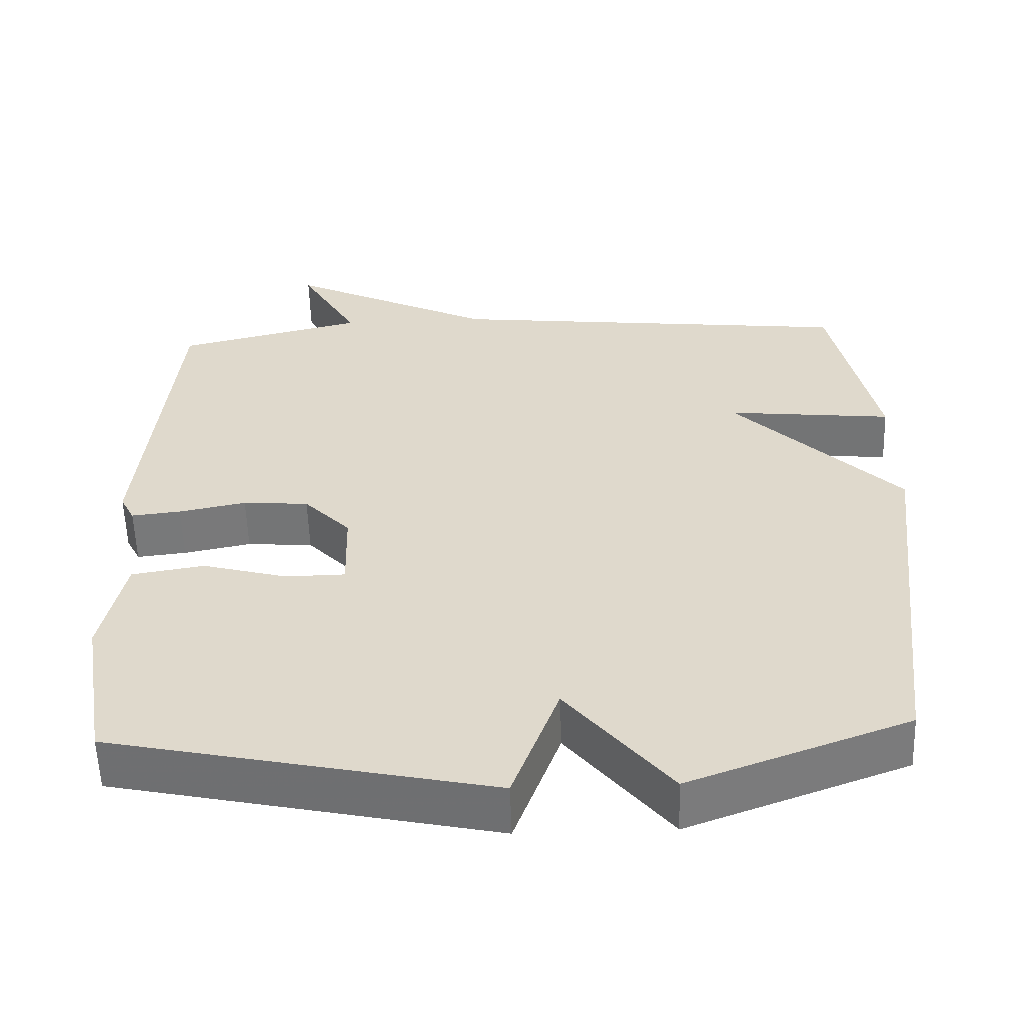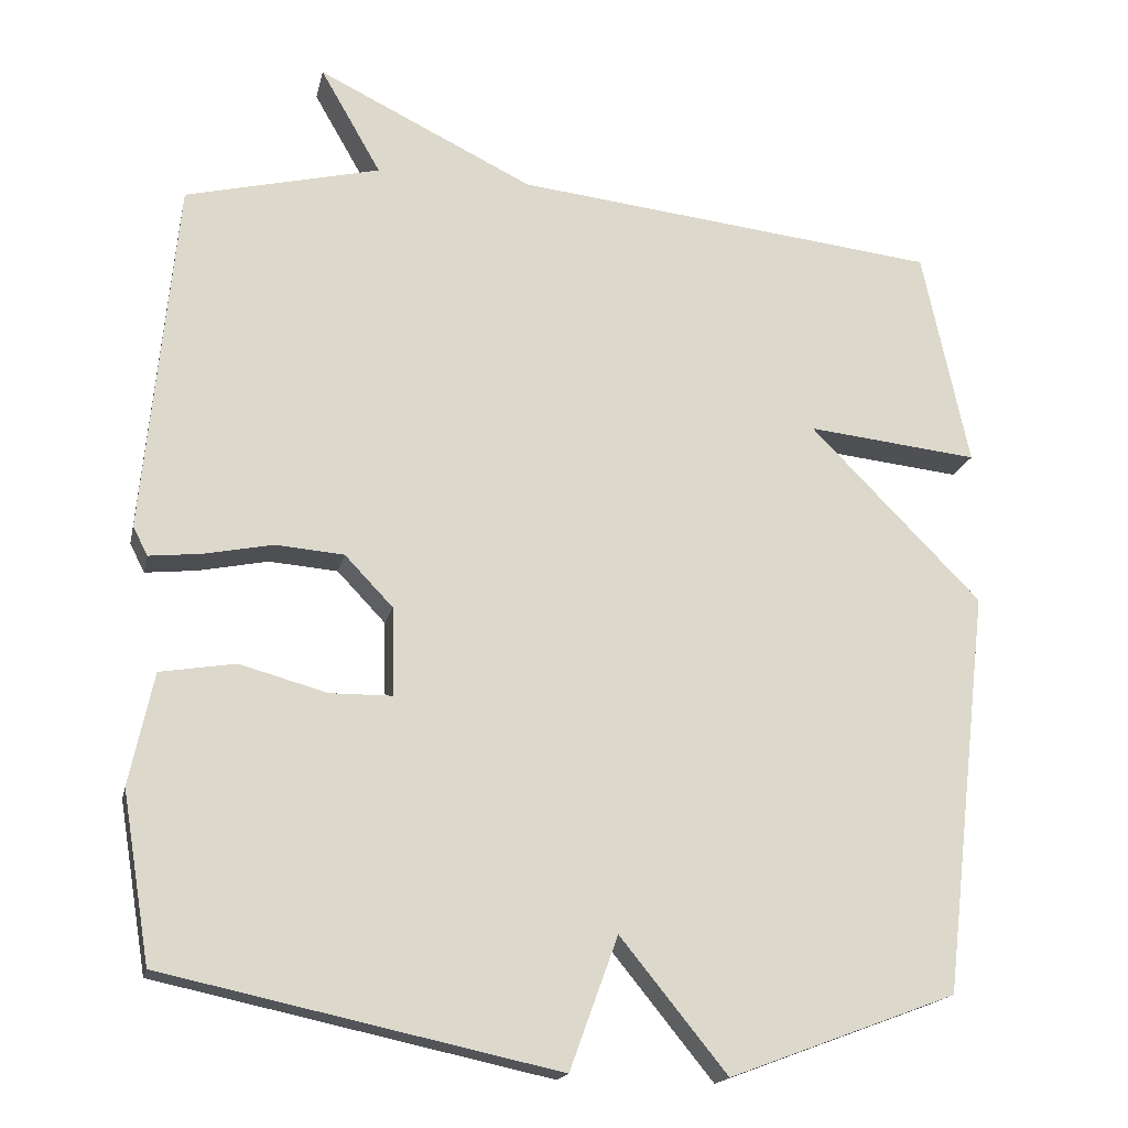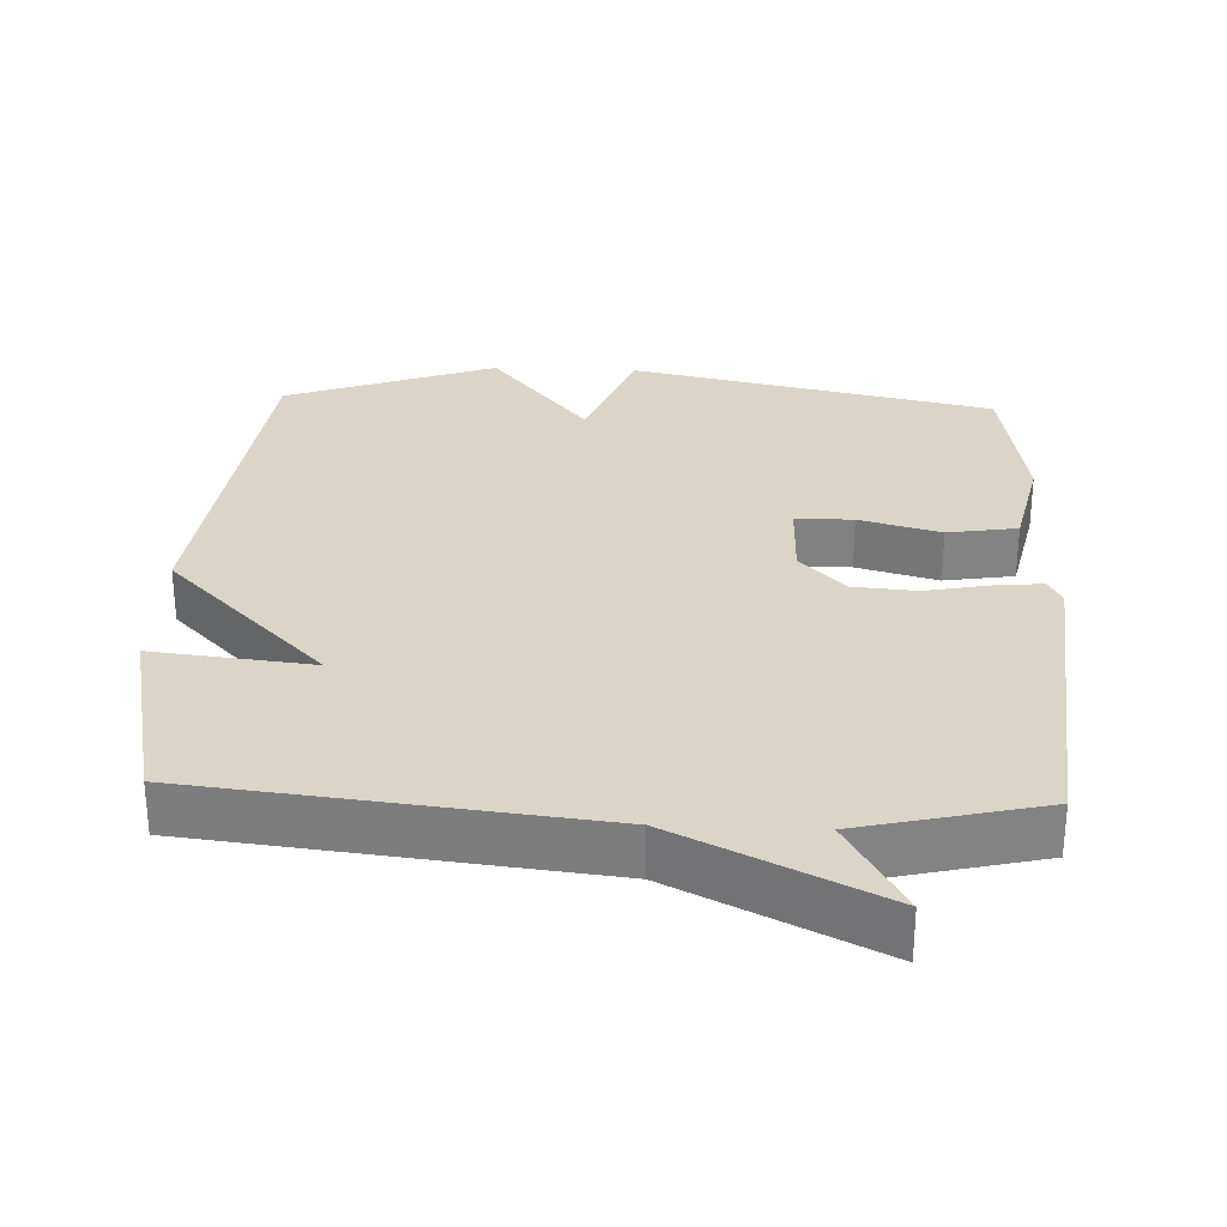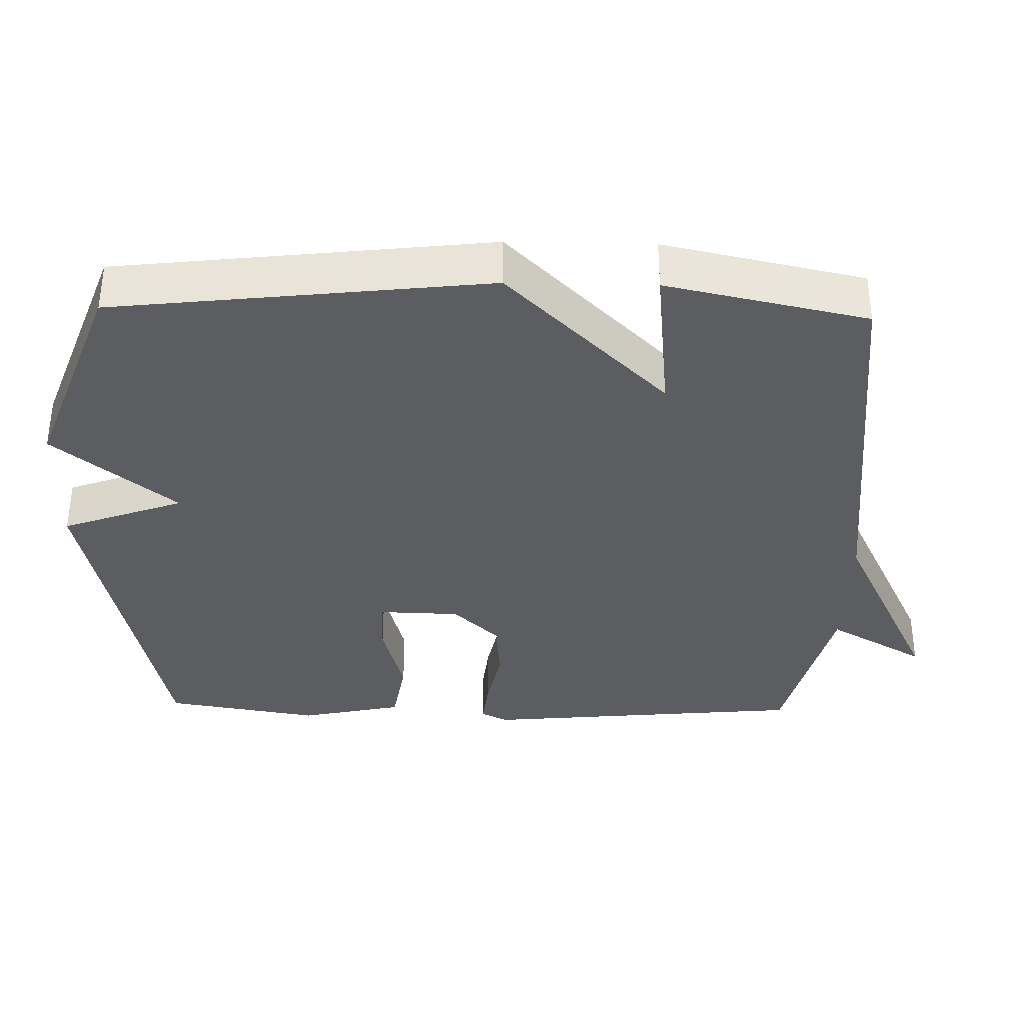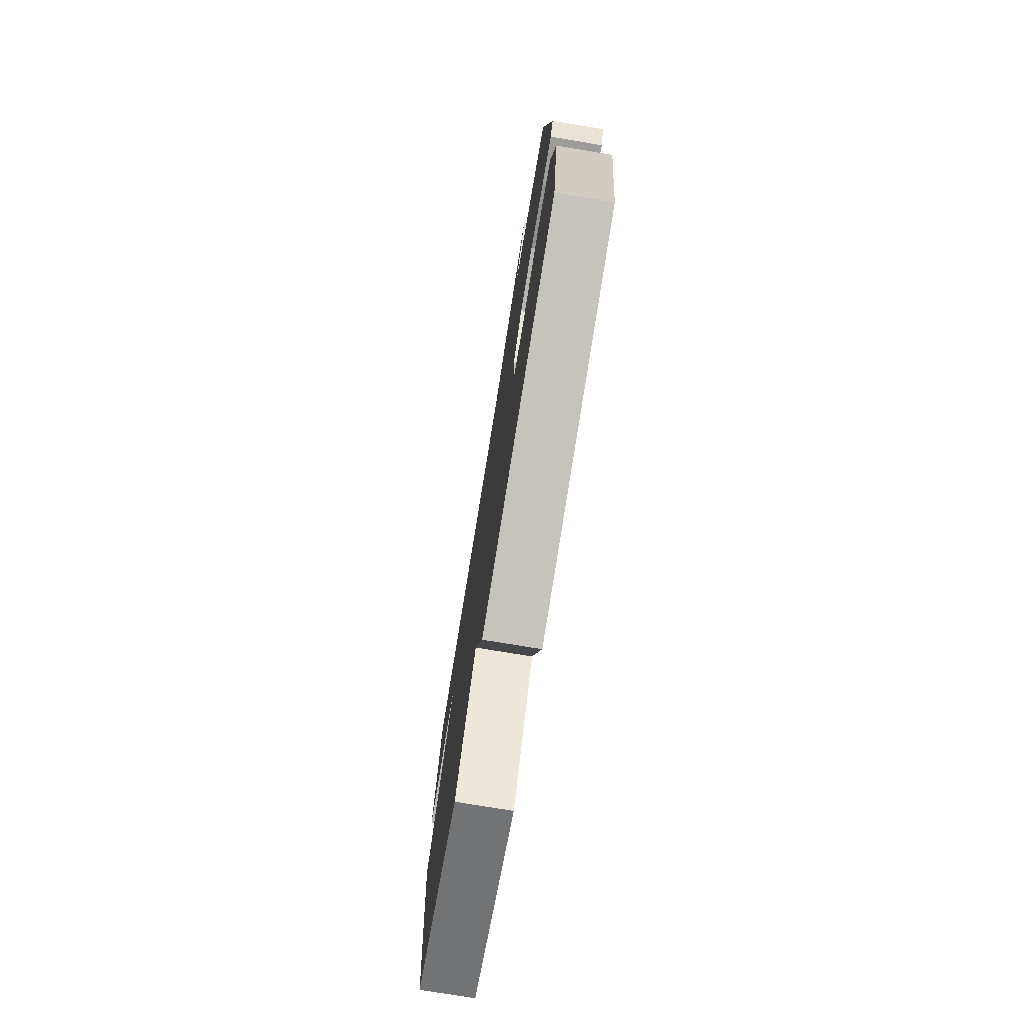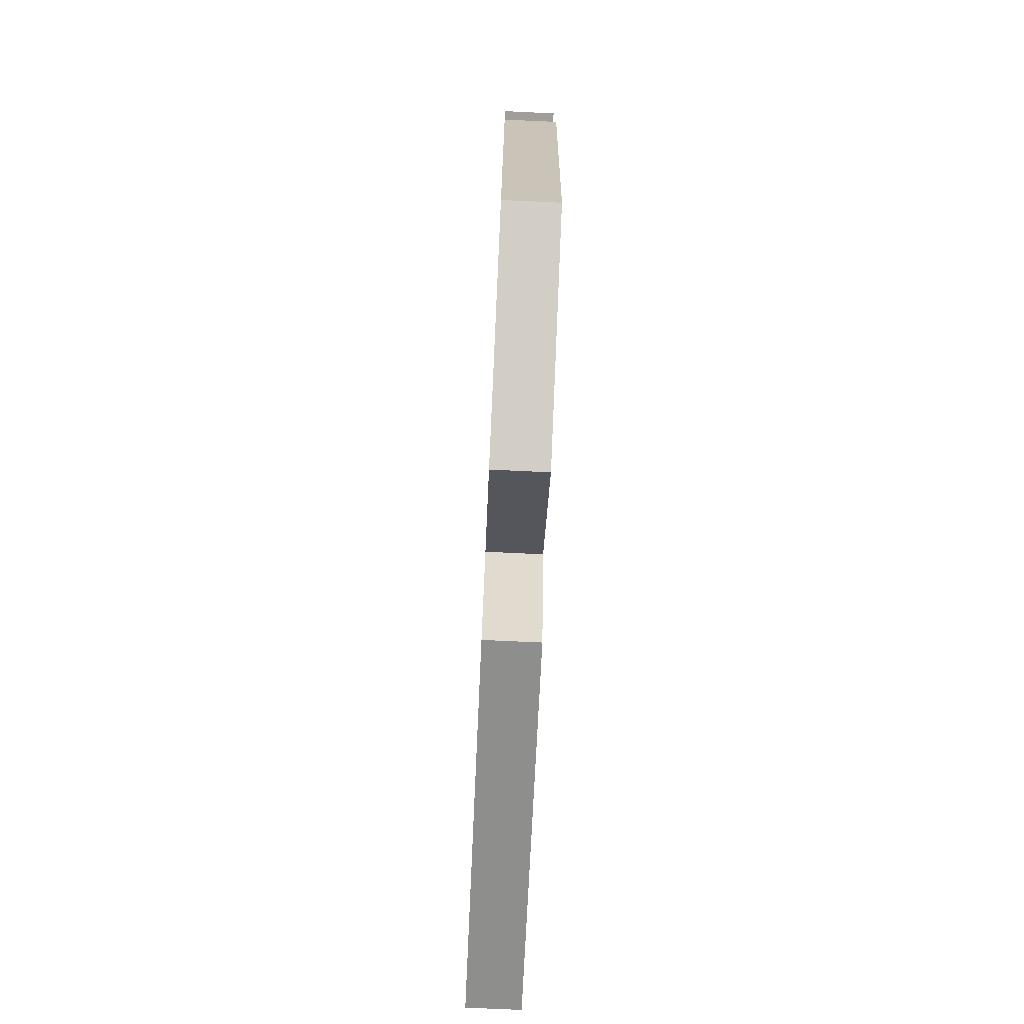
<metadata>
{"format":"obj","ext":"obj","renderer":"f3d","projection":"perspective","resolution":1024,"background":"white","views":[{"elev":-57.1,"azim":-178.1,"up":"+Z"},{"elev":-17.7,"azim":167.9,"up":"+Z"},{"elev":29.4,"azim":2.5,"up":"+Y"},{"elev":-35.4,"azim":-91.3,"up":"+Y"},{"elev":-76.4,"azim":80.6,"up":"+Z"},{"elev":-77.0,"azim":-92.6,"up":"+Z"}]}
</metadata>
<code>
v 0.5 0.07 0.5
v 0.543 0.07 0.045
v 0.524 0.07 0.008
v 0.458 0.07 0.015
v 0.368 0.07 0.033
v 0.28 0.07 0.026
v 0.218 0.07 -0.039
v 0.215 0.07 -0.153
v 0.295 0.07 -0.154
v 0.408 0.07 -0.123
v 0.505 0.07 -0.139
v 0.536 0.07 -0.283
v 0.5 0.07 -0.5
v -0.007 0.07 -0.609
v -0.069 0.07 -0.439
v -0.207 0.07 -0.609
v -0.5 0.07 -0.5
v -0.56 0.07 0.02
v -0.339 0.07 0.244
v -0.56 0.07 0.22
v -0.5 0.07 0.5
v 0.049 0.07 0.561
v 0.327 0.07 0.697
v 0.249 0.07 0.561
v 0.5 0 0.5
v 0.543 0 0.045
v 0.524 0 0.008
v 0.458 0 0.015
v 0.368 0 0.033
v 0.28 0 0.026
v 0.218 0 -0.039
v 0.215 0 -0.153
v 0.295 0 -0.154
v 0.408 0 -0.123
v 0.505 0 -0.139
v 0.536 0 -0.283
v 0.5 0 -0.5
v -0.007 0 -0.609
v -0.069 0 -0.439
v -0.207 0 -0.609
v -0.5 0 -0.5
v -0.56 0 0.02
v -0.339 0 0.244
v -0.56 0 0.22
v -0.5 0 0.5
v 0.049 0 0.561
v 0.327 0 0.697
v 0.249 0 0.561
f 22 23 24
f 22 24 1
f 21 22 1
f 20 21 1
f 19 20 1
f 18 19 1
f 17 18 1
f 16 17 1
f 15 16 1
f 13 14 15
f 12 13 15
f 11 12 15
f 10 11 15
f 9 10 15
f 8 9 15
f 7 8 15
f 7 15 1
f 6 7 1
f 5 6 1
f 3 4 5
f 2 3 5
f 1 2 5
f 48 47 46
f 25 48 46
f 25 46 45
f 25 45 44
f 25 44 43
f 25 43 42
f 25 42 41
f 25 41 40
f 25 40 39
f 39 38 37
f 39 37 36
f 39 36 35
f 39 35 34
f 39 34 33
f 39 33 32
f 39 32 31
f 25 39 31
f 25 31 30
f 25 30 29
f 29 28 27
f 29 27 26
f 29 26 25
f 1 25 26 2
f 2 26 27 3
f 3 27 28 4
f 4 28 29 5
f 5 29 30 6
f 6 30 31 7
f 7 31 32 8
f 8 32 33 9
f 9 33 34 10
f 10 34 35 11
f 11 35 36 12
f 12 36 37 13
f 13 37 38 14
f 14 38 39 15
f 15 39 40 16
f 16 40 41 17
f 17 41 42 18
f 18 42 43 19
f 19 43 44 20
f 20 44 45 21
f 21 45 46 22
f 22 46 47 23
f 23 47 48 24
f 24 48 25 1

</code>
